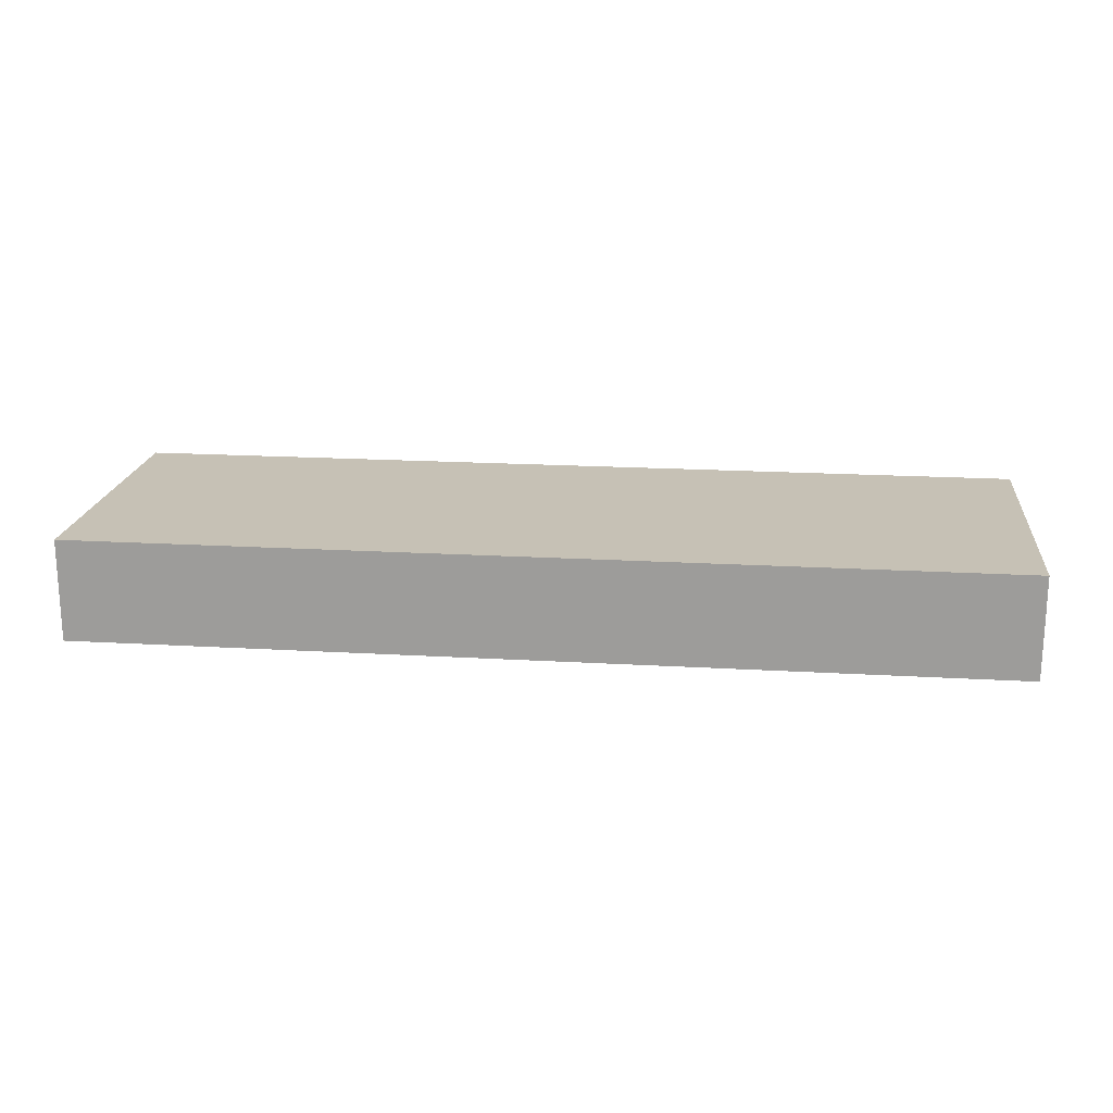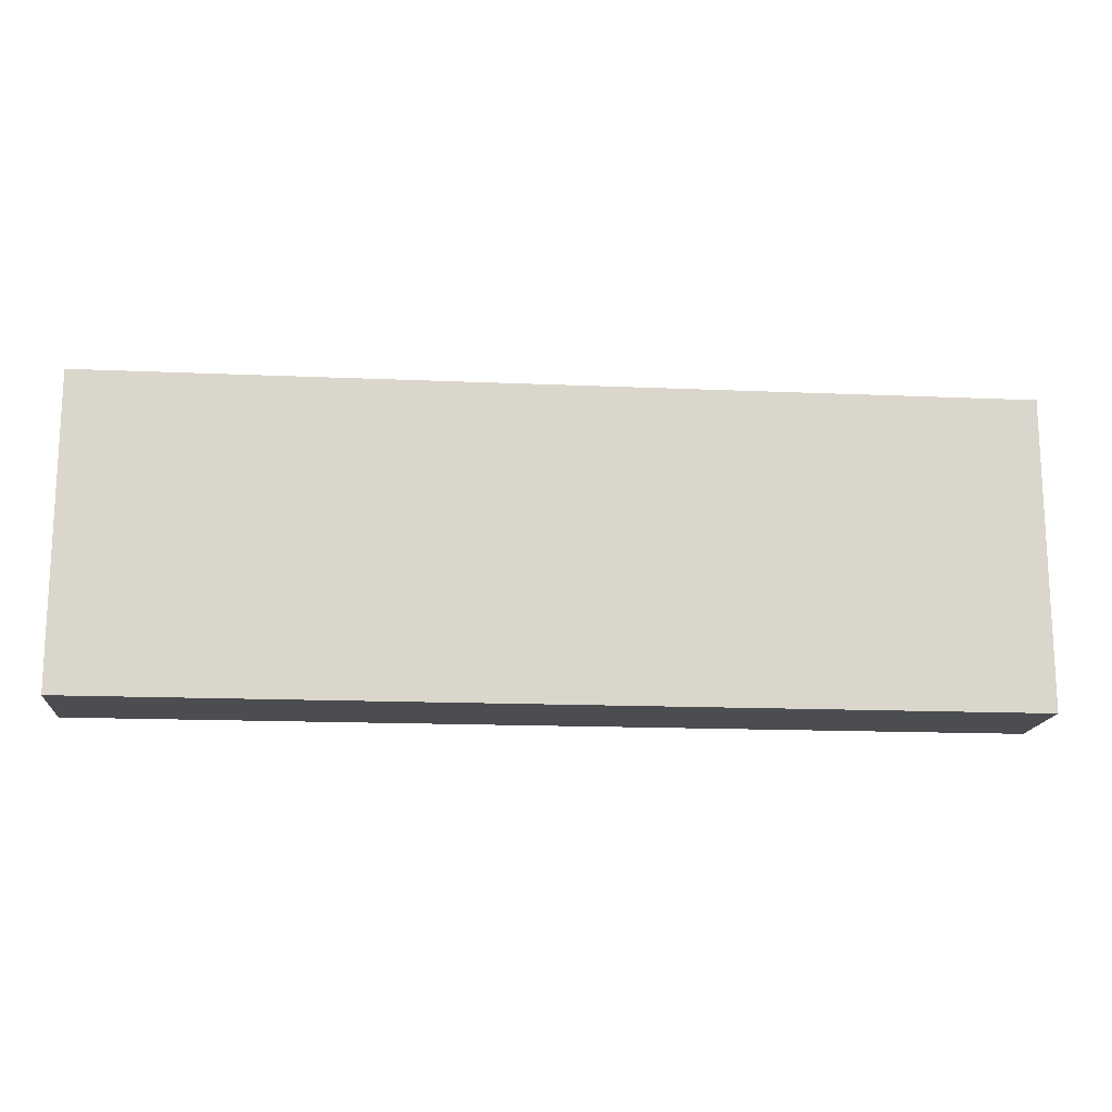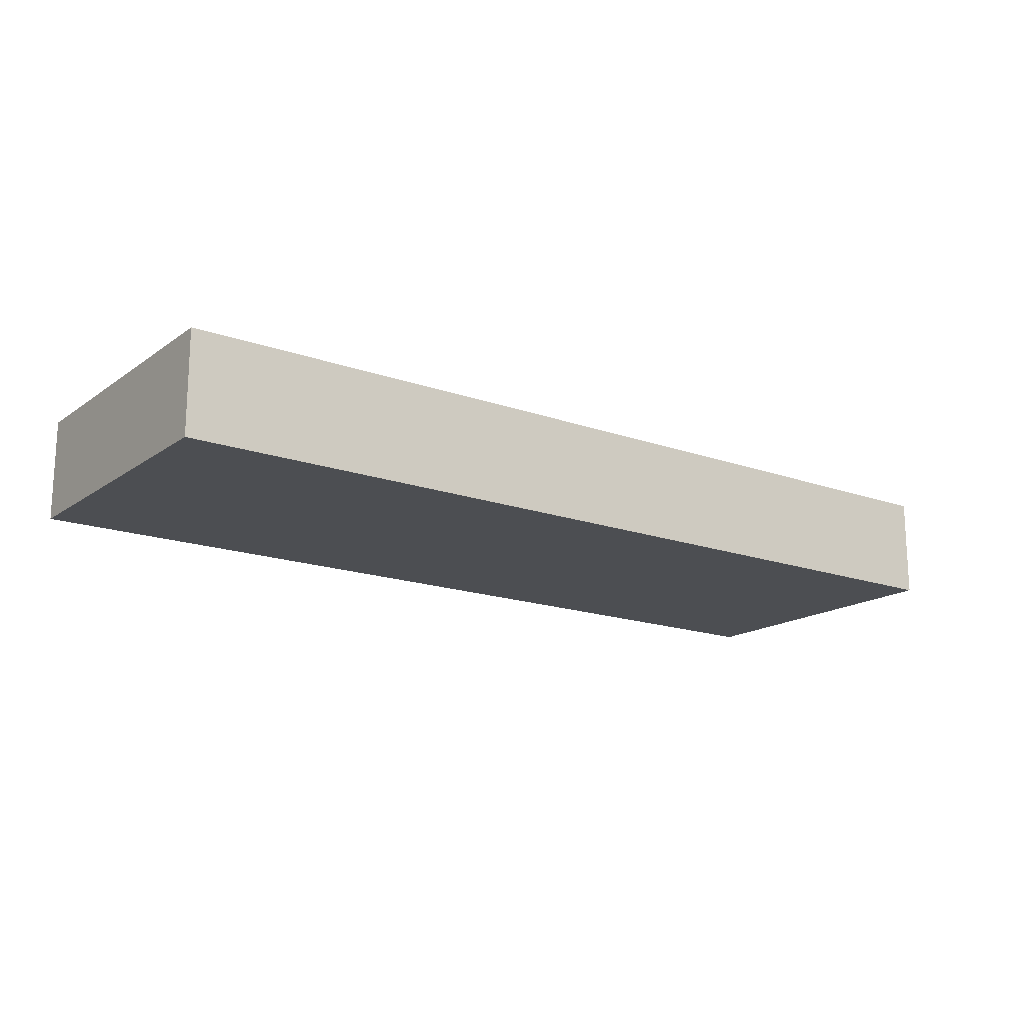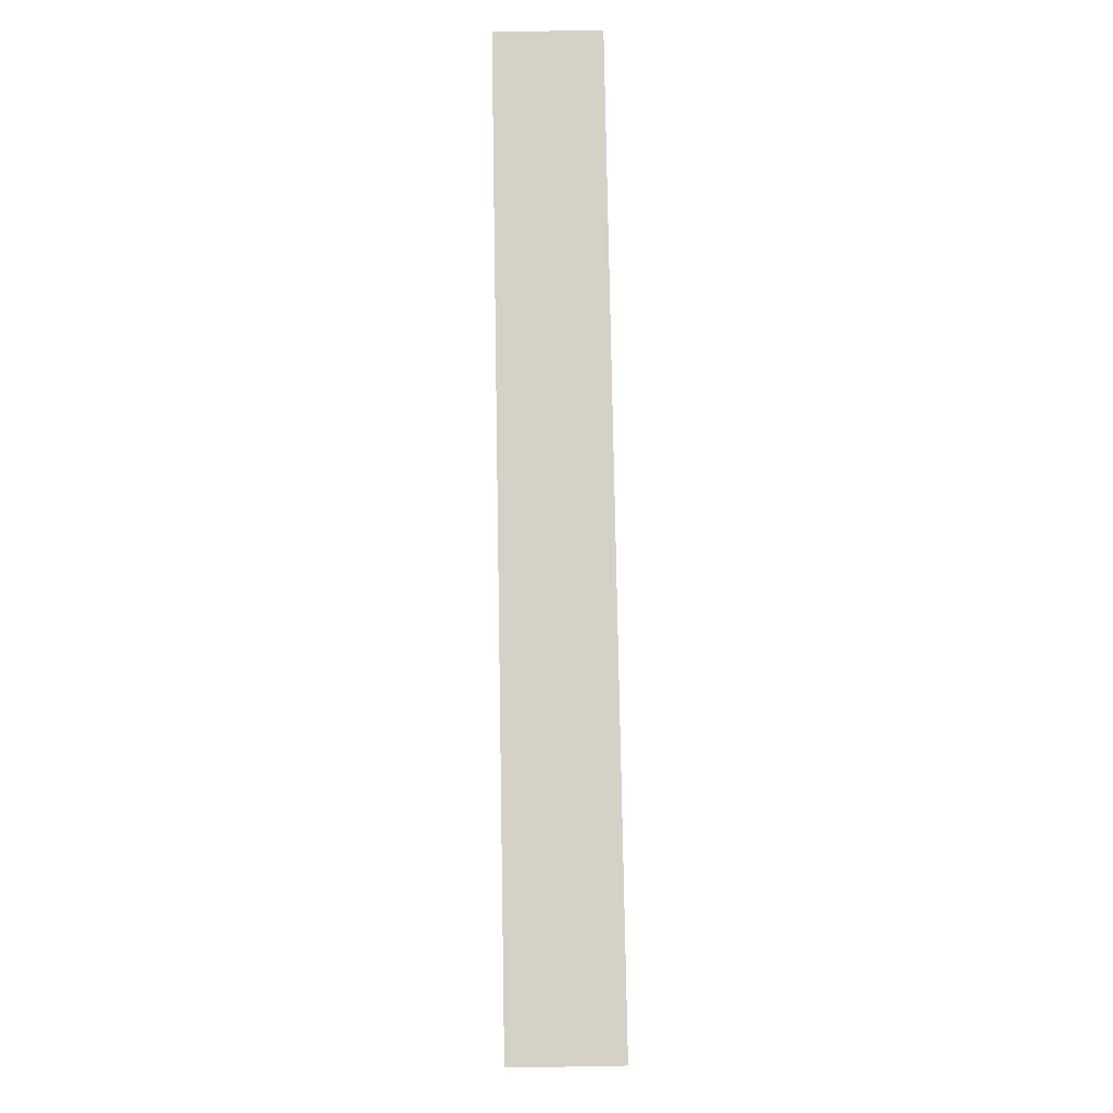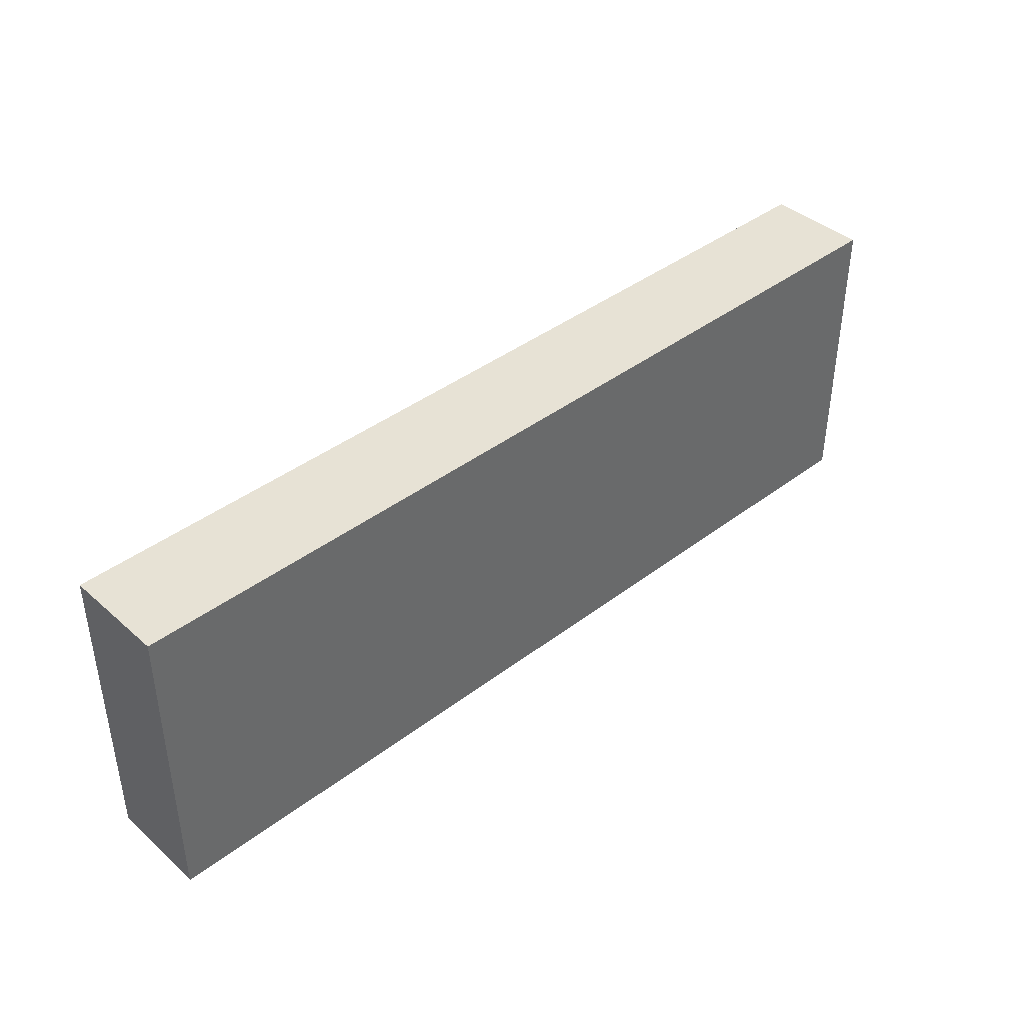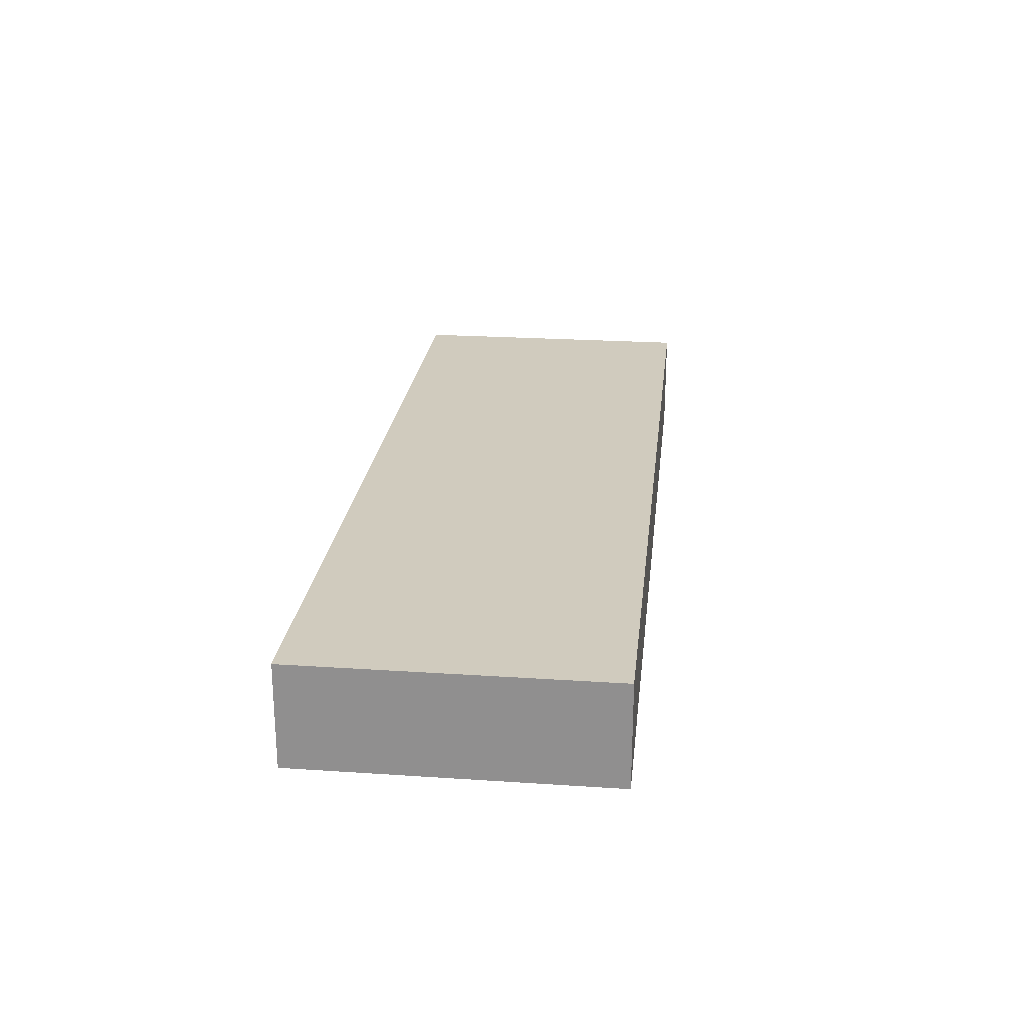
<metadata>
{"format":"obj","ext":"obj","renderer":"f3d","projection":"perspective","resolution":1024,"background":"white","views":[{"elev":18.8,"azim":-173.6,"up":"+Y"},{"elev":-15.7,"azim":174.8,"up":"+Z"},{"elev":-16.8,"azim":-35.9,"up":"+Y"},{"elev":78.7,"azim":89.0,"up":"+Z"},{"elev":40.5,"azim":137.0,"up":"+Z"},{"elev":23.5,"azim":96.4,"up":"+Y"}]}
</metadata>
<code>
v -4.5 -0.5 1.5
v 4.5 -0.5 1.5
v -4.5 0.5 1.5
v 4.5 0.5 1.5
v -4.5 0.5 -1.5
v 4.5 0.5 -1.5
v -4.5 -0.5 -1.5
v 4.5 -0.5 -1.5
g top2Floor
f 1 2 3
f 3 2 4
f 3 4 5
f 5 4 6
f 5 6 7
f 7 6 8
f 7 8 1
f 1 8 2
f 2 8 4
f 4 8 6
f 7 1 5
f 5 1 3

</code>
